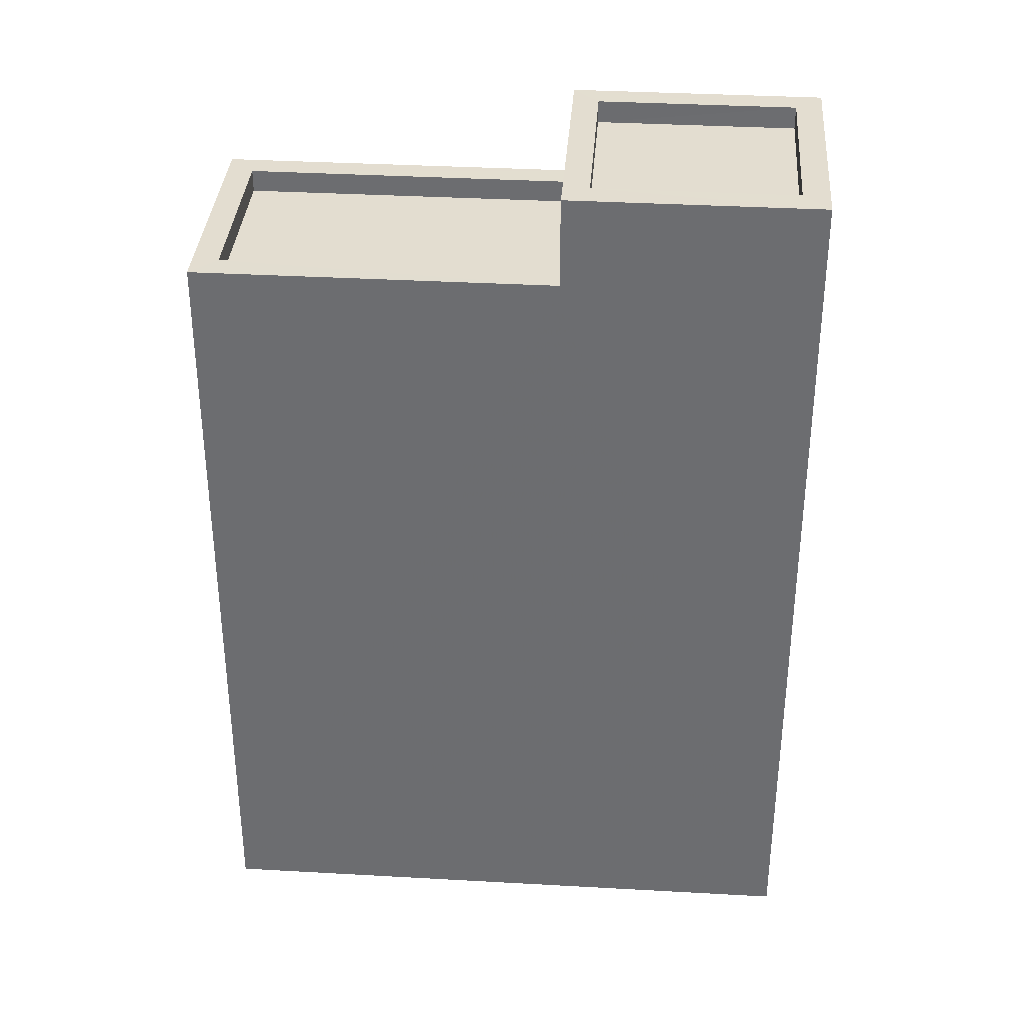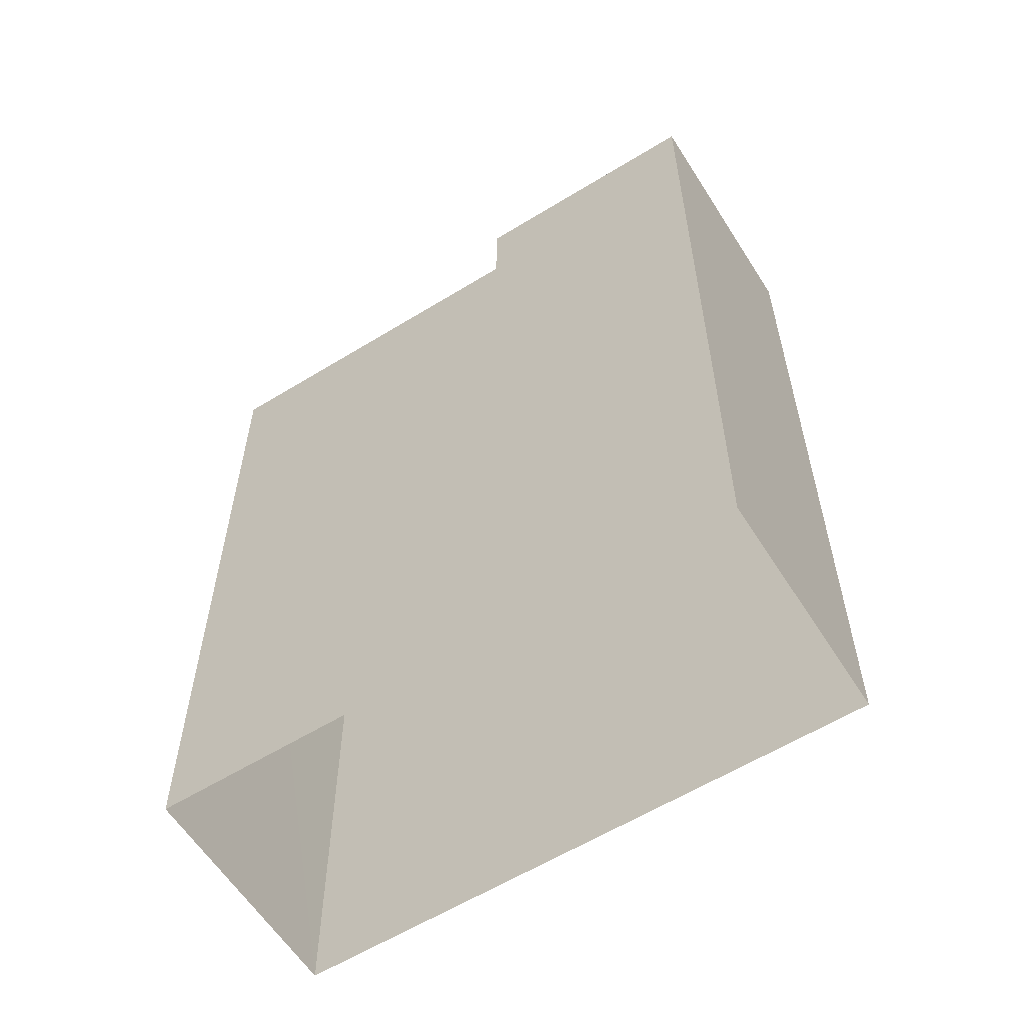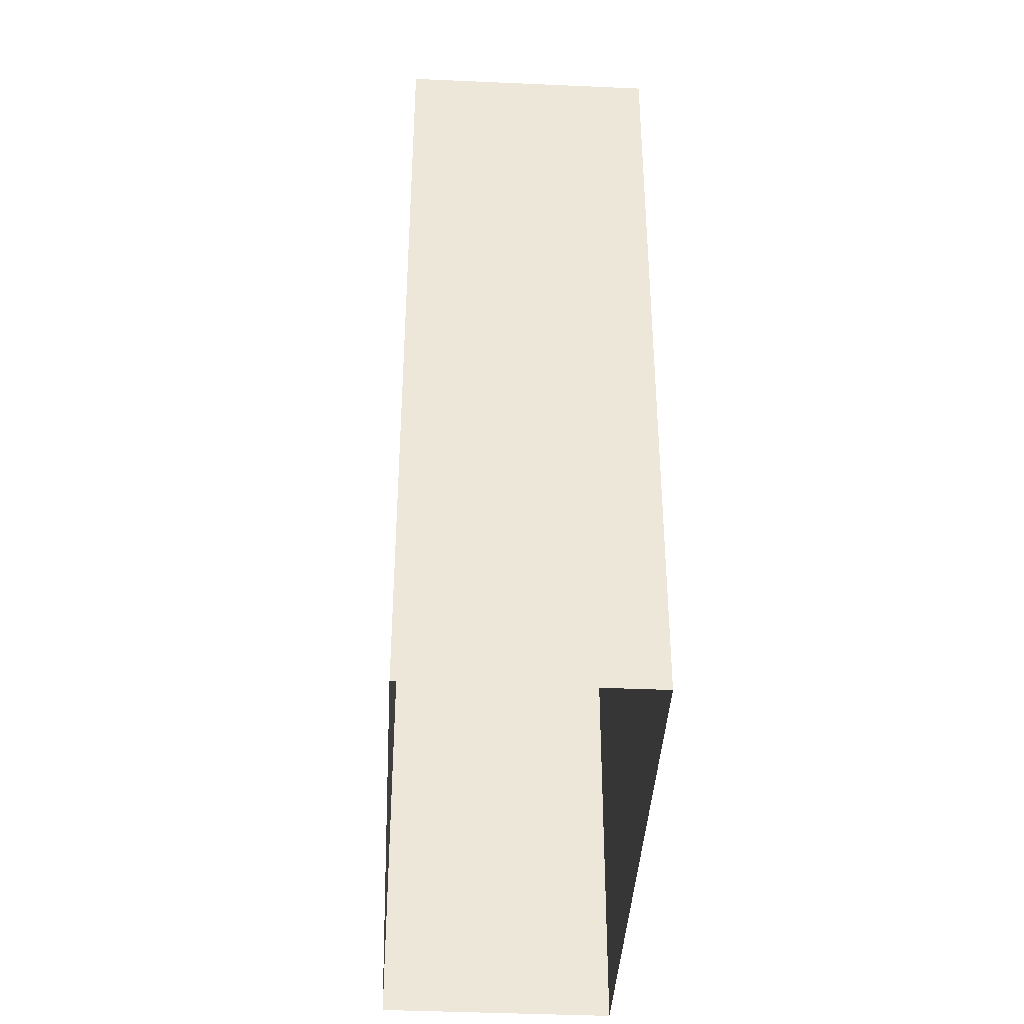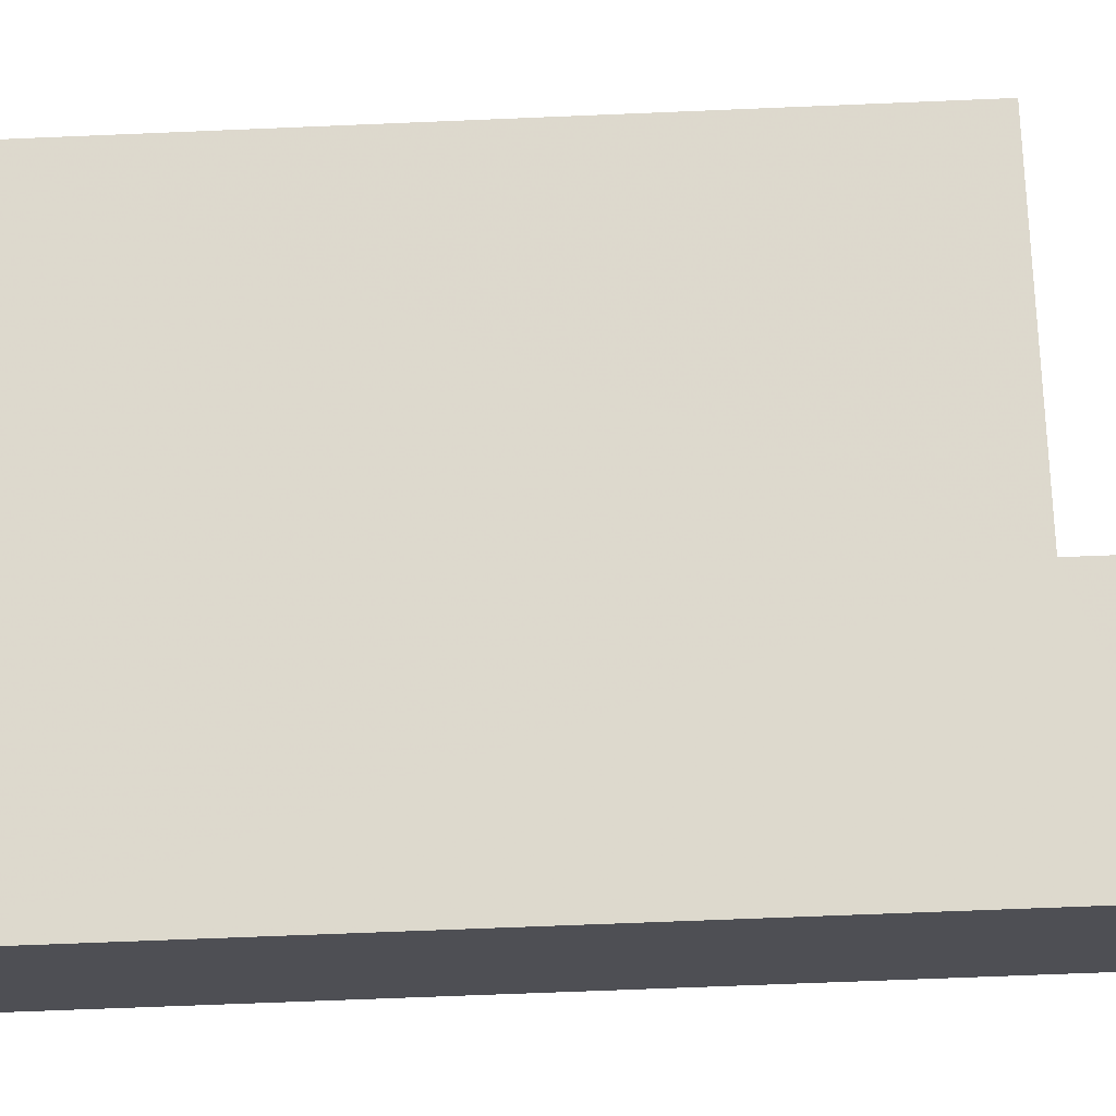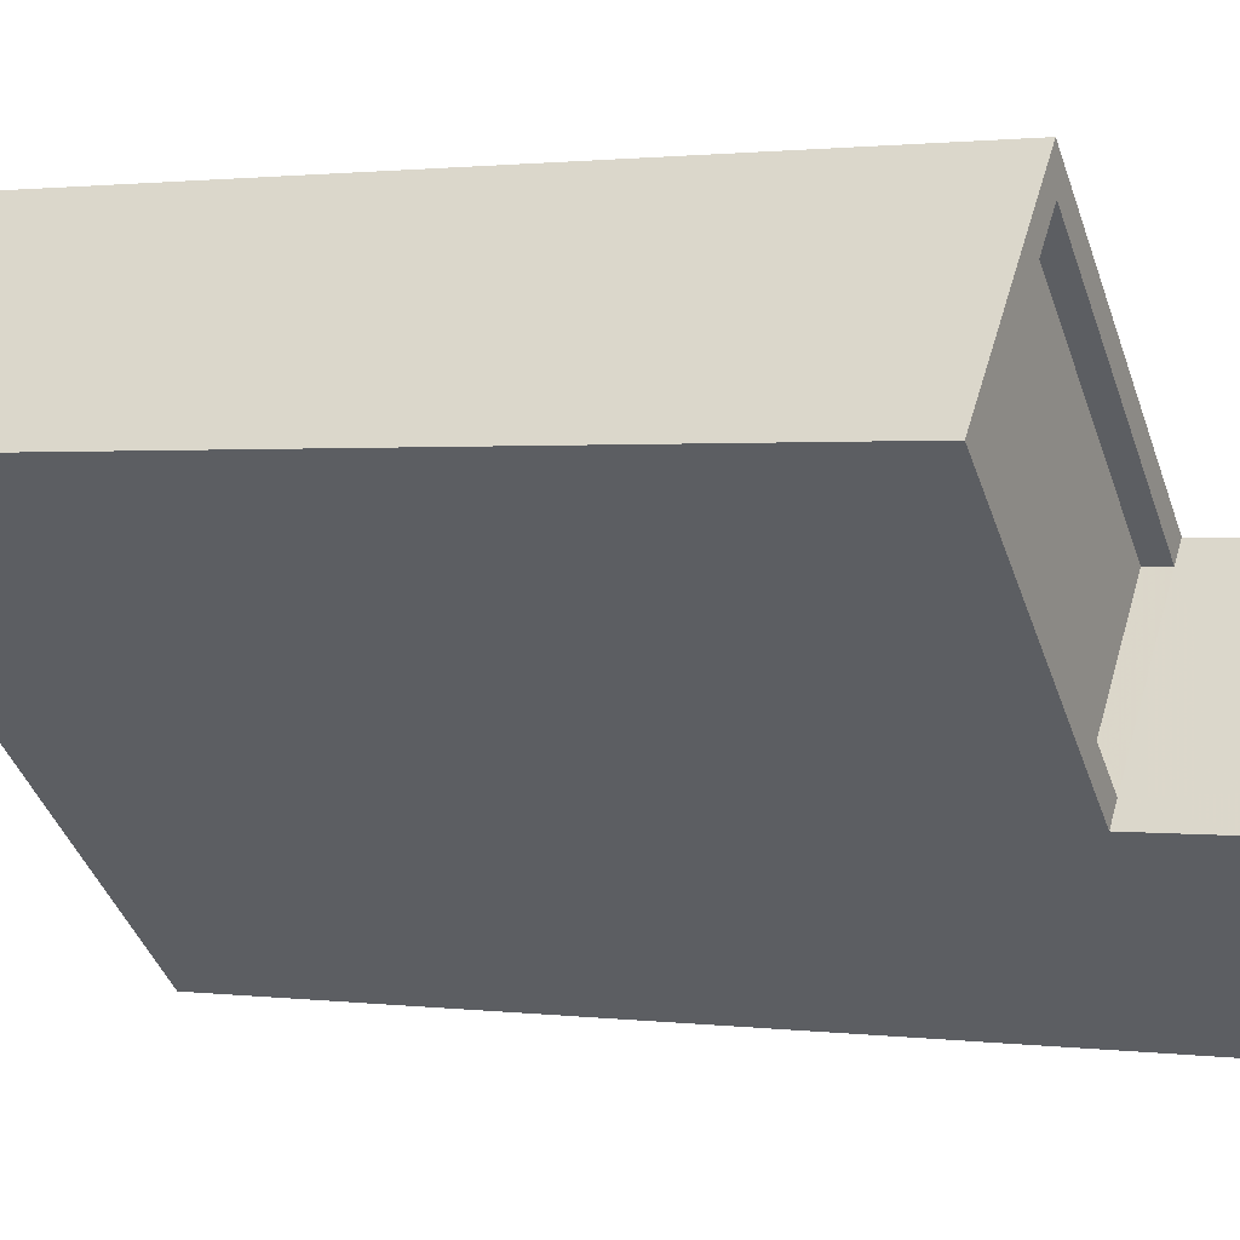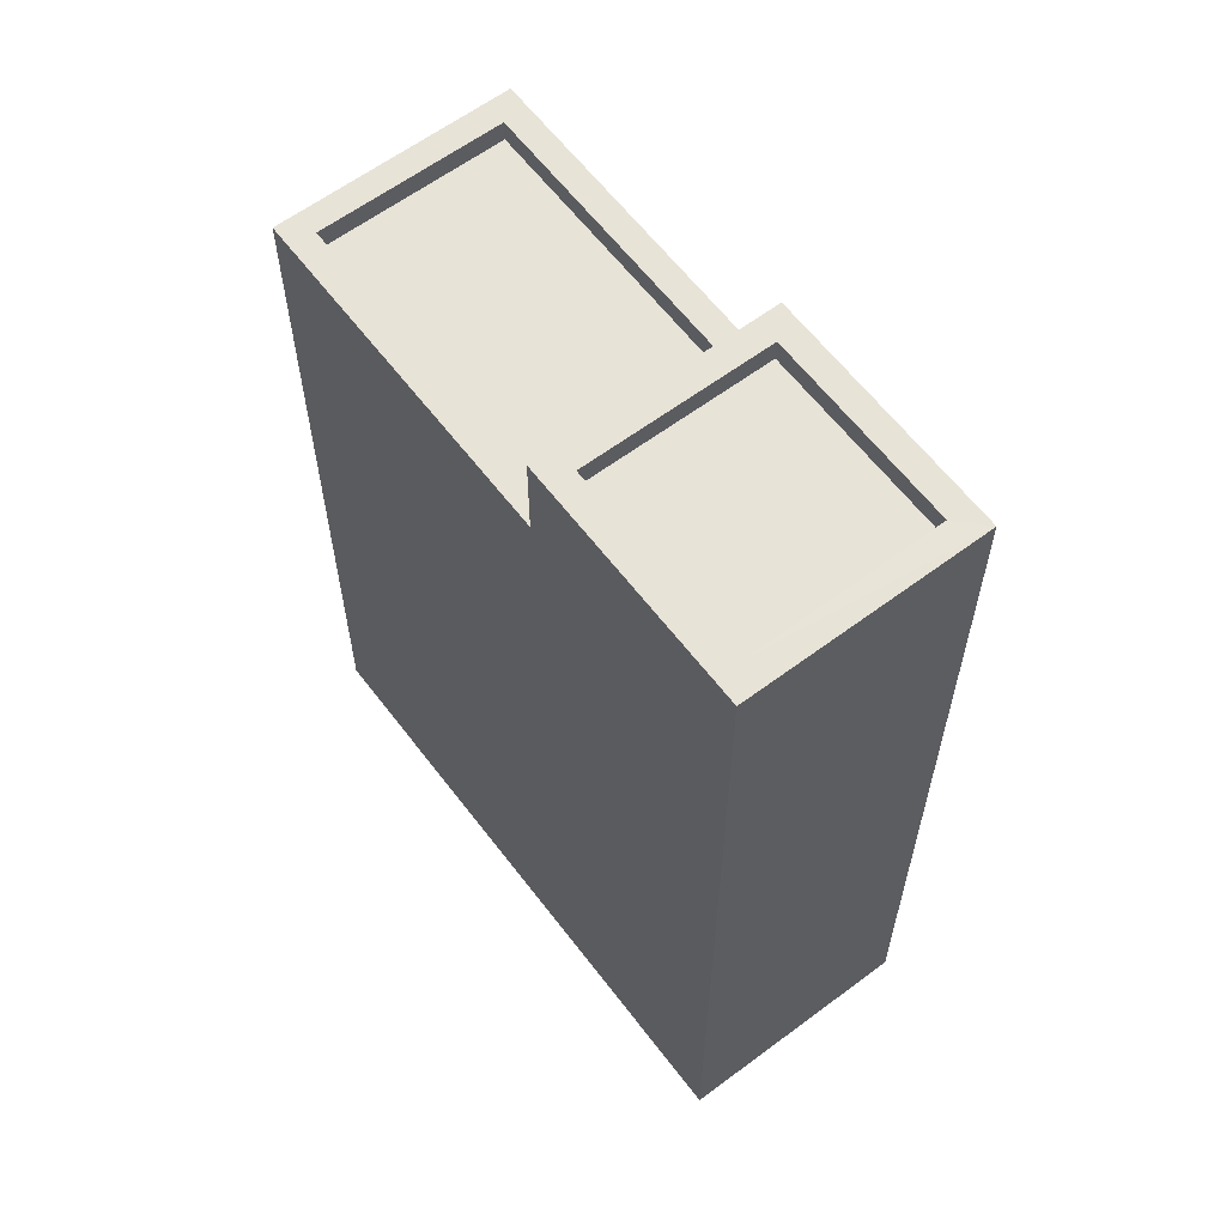
<metadata>
{"format":"obj","ext":"obj","renderer":"f3d","projection":"perspective","resolution":1024,"background":"white","views":[{"elev":35.5,"azim":-36.8,"up":"+Z"},{"elev":-59.6,"azim":-8.8,"up":"+Z"},{"elev":-39.6,"azim":-134.2,"up":"+Z"},{"elev":-67.4,"azim":-87.6,"up":"+Y"},{"elev":1.2,"azim":-65.0,"up":"+Y"},{"elev":61.5,"azim":11.8,"up":"+Z"}]}
</metadata>
<code>
v -6129 -3.629e+04 3.763
v -6138 -3.629e+04 3.766
v -6136 -3.629e+04 3.766
v -6131 -3.63e+04 3.763
v -6129 -3.629e+04 17.08
v -6133 -3.629e+04 17.08
v -6131 -3.629e+04 17.08
v -6131 -3.629e+04 17.08
v -6131 -3.629e+04 17.43
v -6134 -3.629e+04 17.43
v -6133 -3.629e+04 17.43
v -6131 -3.629e+04 17.43
v -6129 -3.629e+04 17.43
v -6129 -3.629e+04 17.43
v -6131 -3.63e+04 17.43
v -6131 -3.629e+04 17.43
v -6132 -3.629e+04 15.69
v -6136 -3.629e+04 15.69
v -6138 -3.629e+04 15.69
v -6134 -3.629e+04 15.69
v -6138 -3.629e+04 16.04
v -6138 -3.629e+04 16.04
v -6134 -3.629e+04 16.04
v -6136 -3.629e+04 16.04
v -6136 -3.629e+04 16.04
v -6131 -3.629e+04 16.04
v -6134 -3.629e+04 16.04
v -6132 -3.629e+04 16.04
f 1 2 3
f 1 4 2
f 5 6 7
f 5 8 6
f 9 10 11
f 12 13 14
f 15 13 12
f 15 11 10
f 9 11 16
f 11 15 12
f 14 13 9
f 16 14 9
f 17 18 19
f 20 17 19
f 21 22 23
f 22 24 25
f 25 24 26
f 23 27 21
f 26 24 28
f 22 21 24
f 12 5 7
f 12 14 5
f 12 7 6
f 11 12 6
f 11 6 8
f 16 11 8
f 14 8 5
f 14 16 8
f 15 4 1
f 13 15 1
f 28 17 27
f 26 28 9
f 17 20 27
f 9 28 10
f 10 27 23
f 10 28 27
f 22 2 23
f 2 4 23
f 23 15 10
f 23 4 15
f 22 3 2
f 22 25 3
f 9 13 26
f 25 26 3
f 3 26 1
f 26 13 1
f 27 19 21
f 27 20 19
f 21 19 18
f 24 21 18
f 28 24 18
f 17 28 18

</code>
